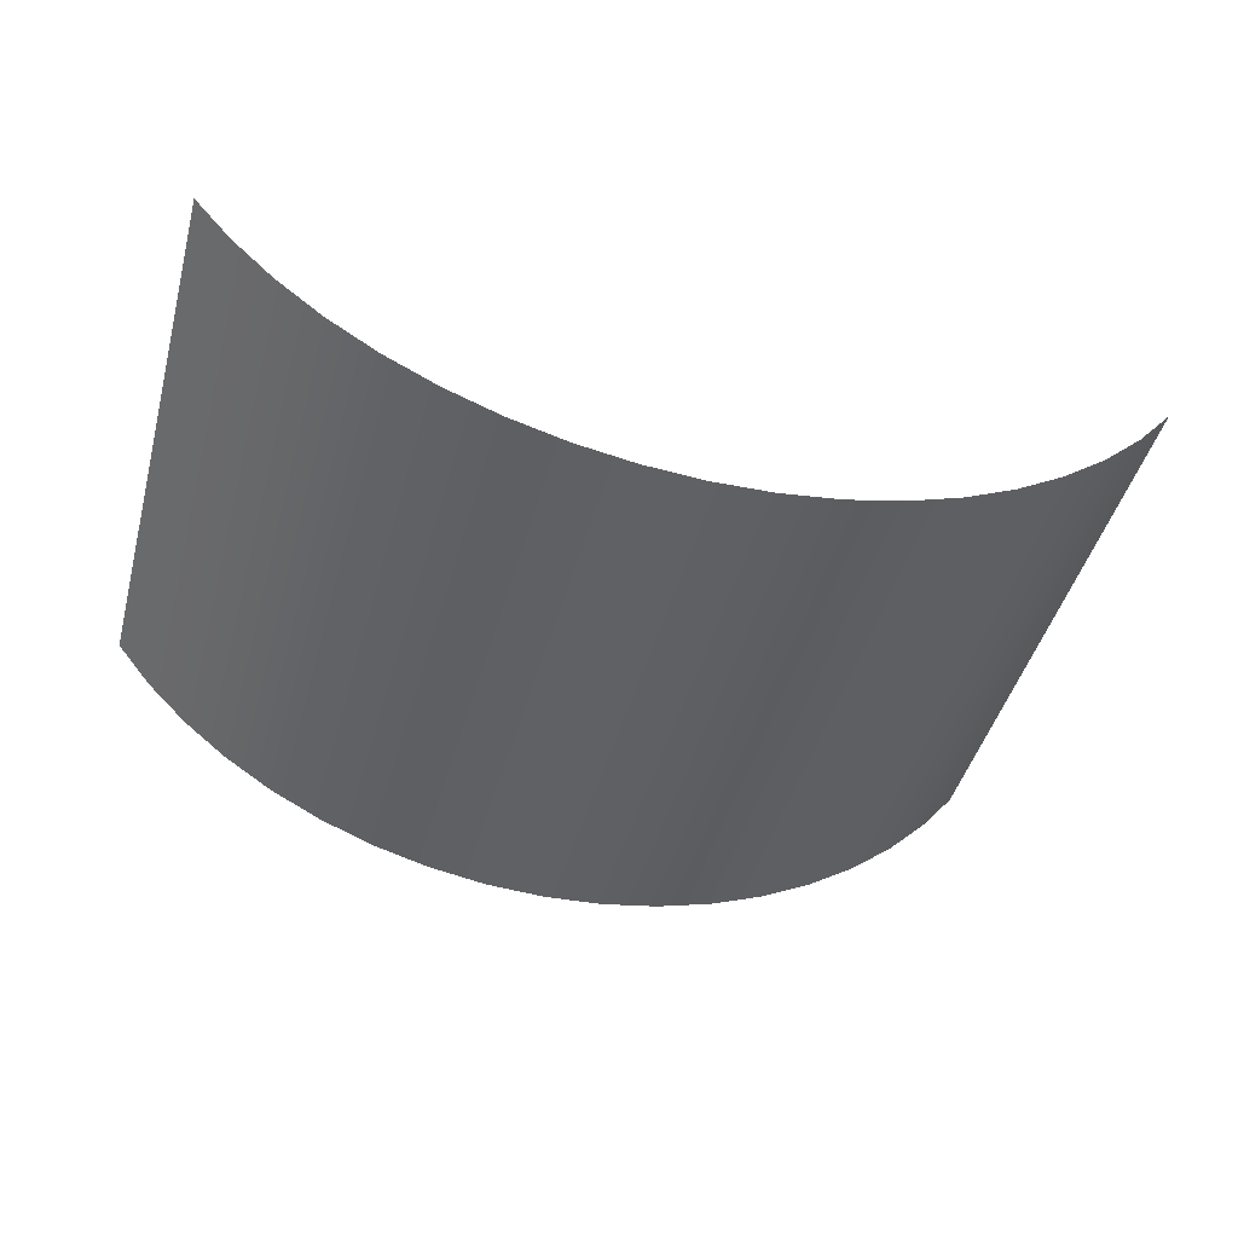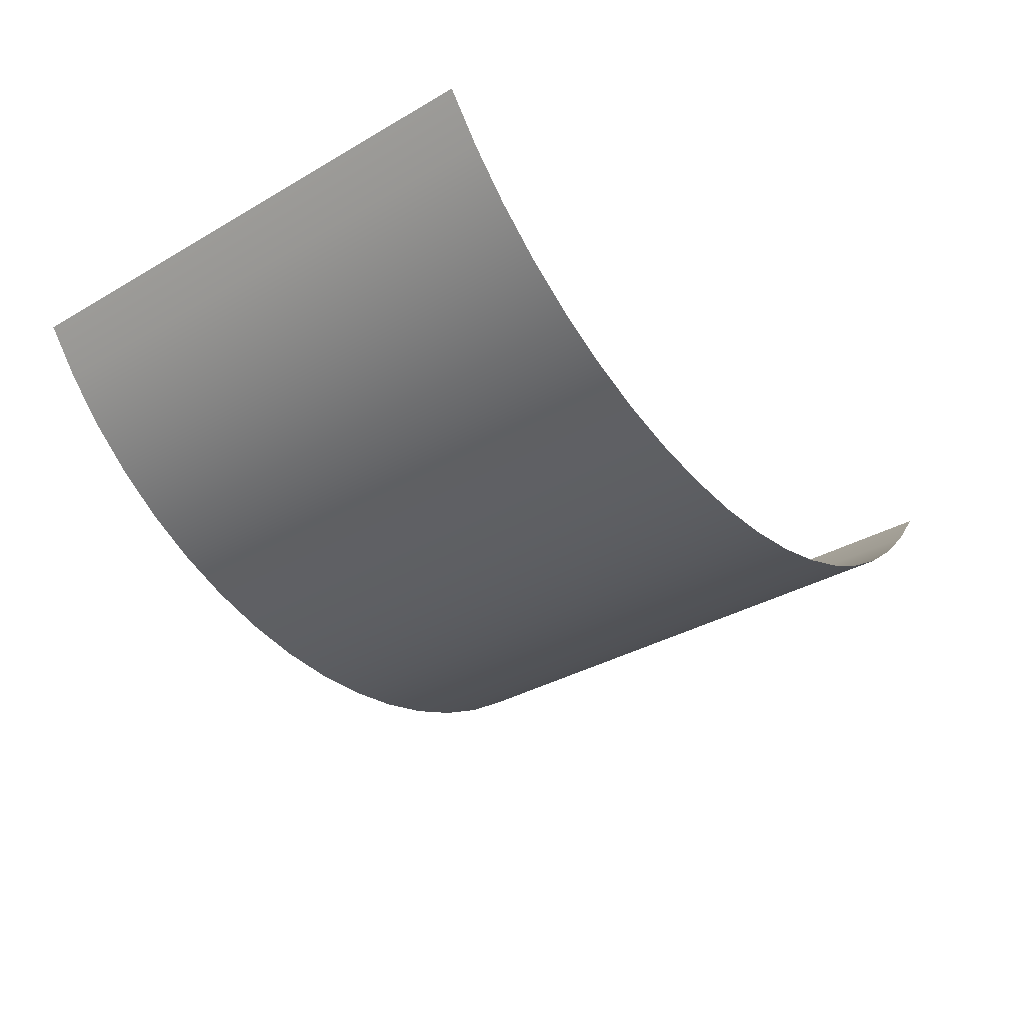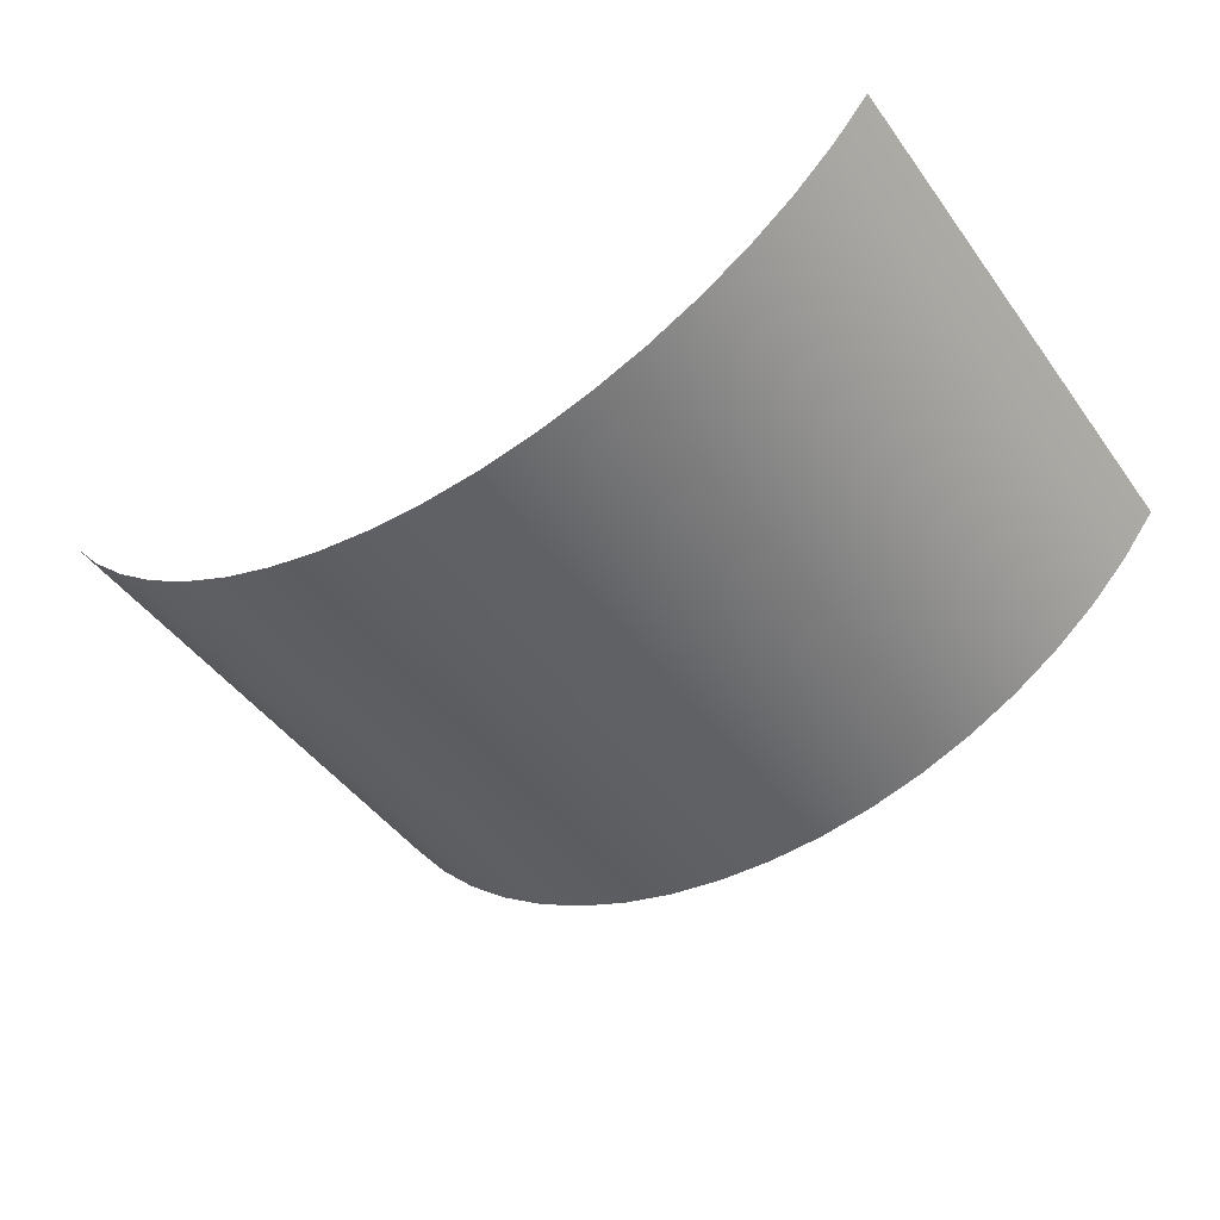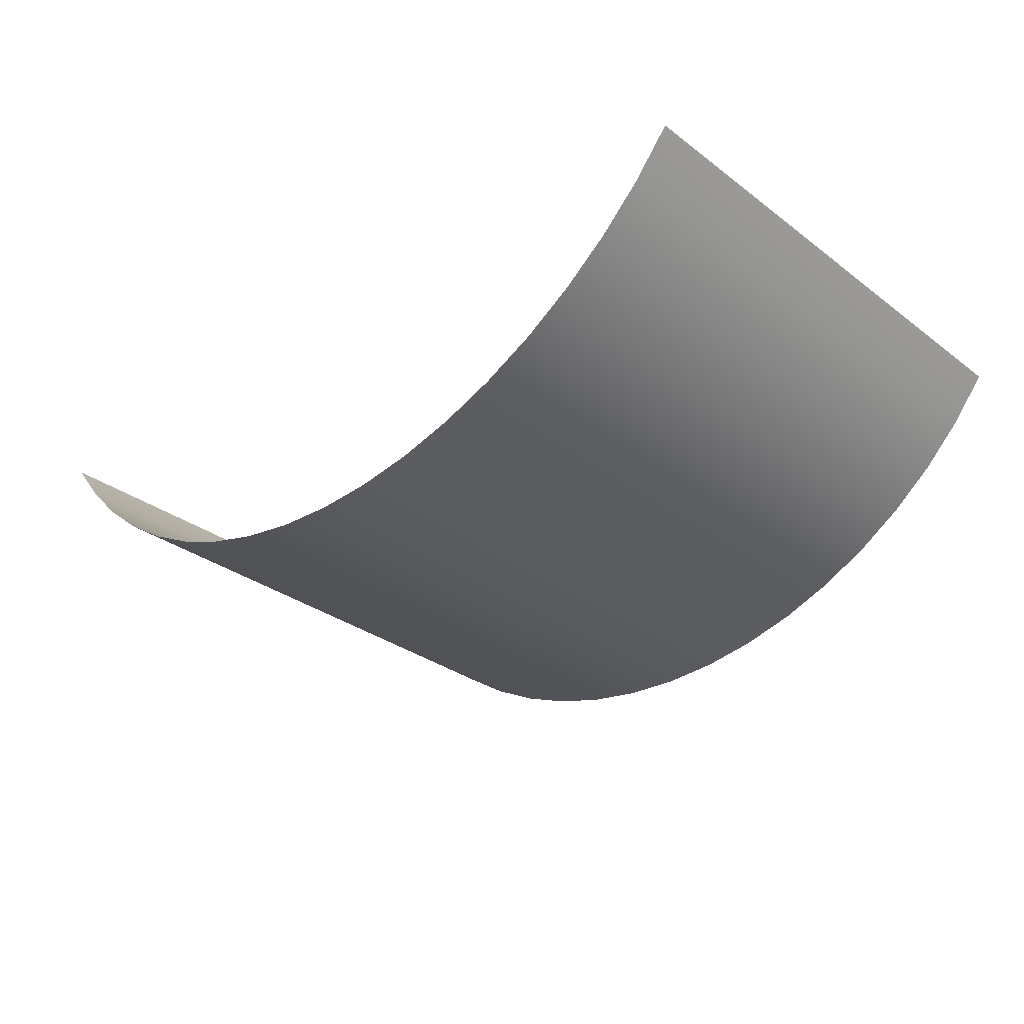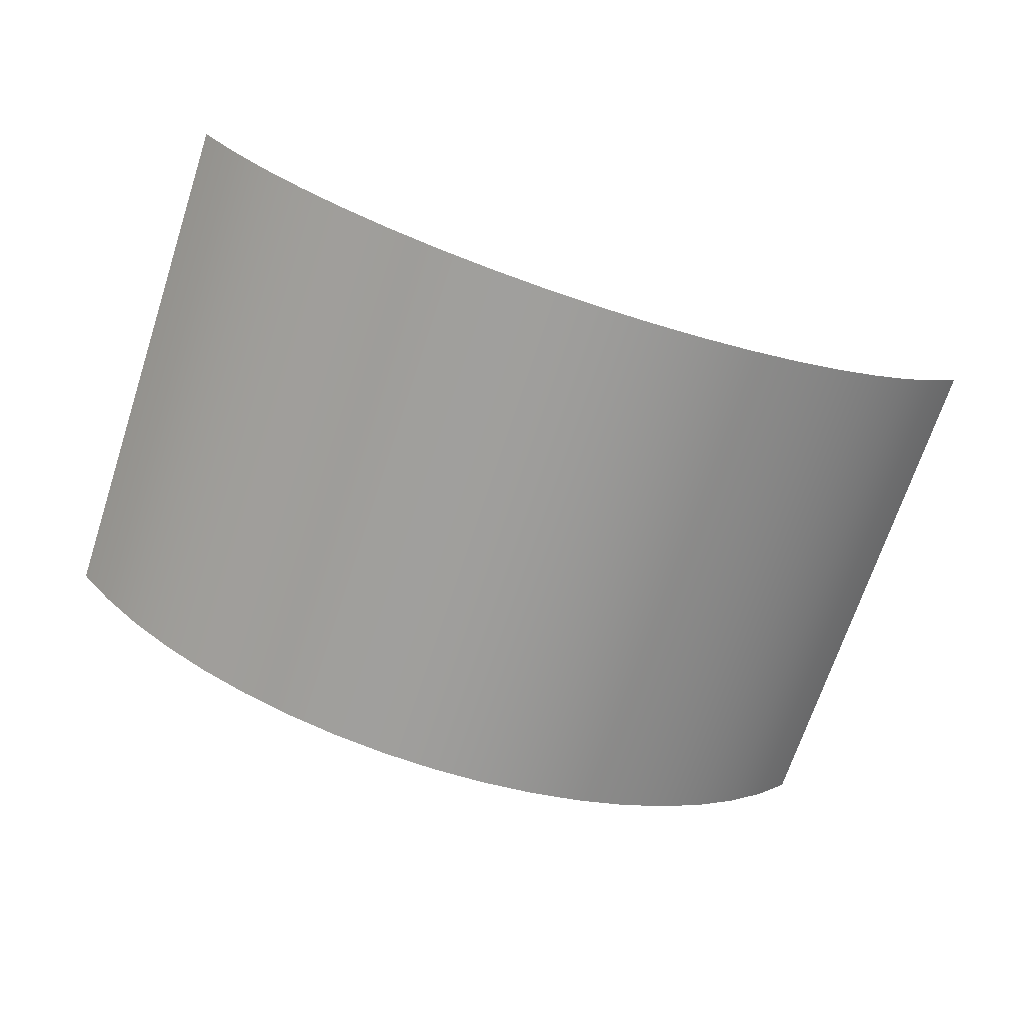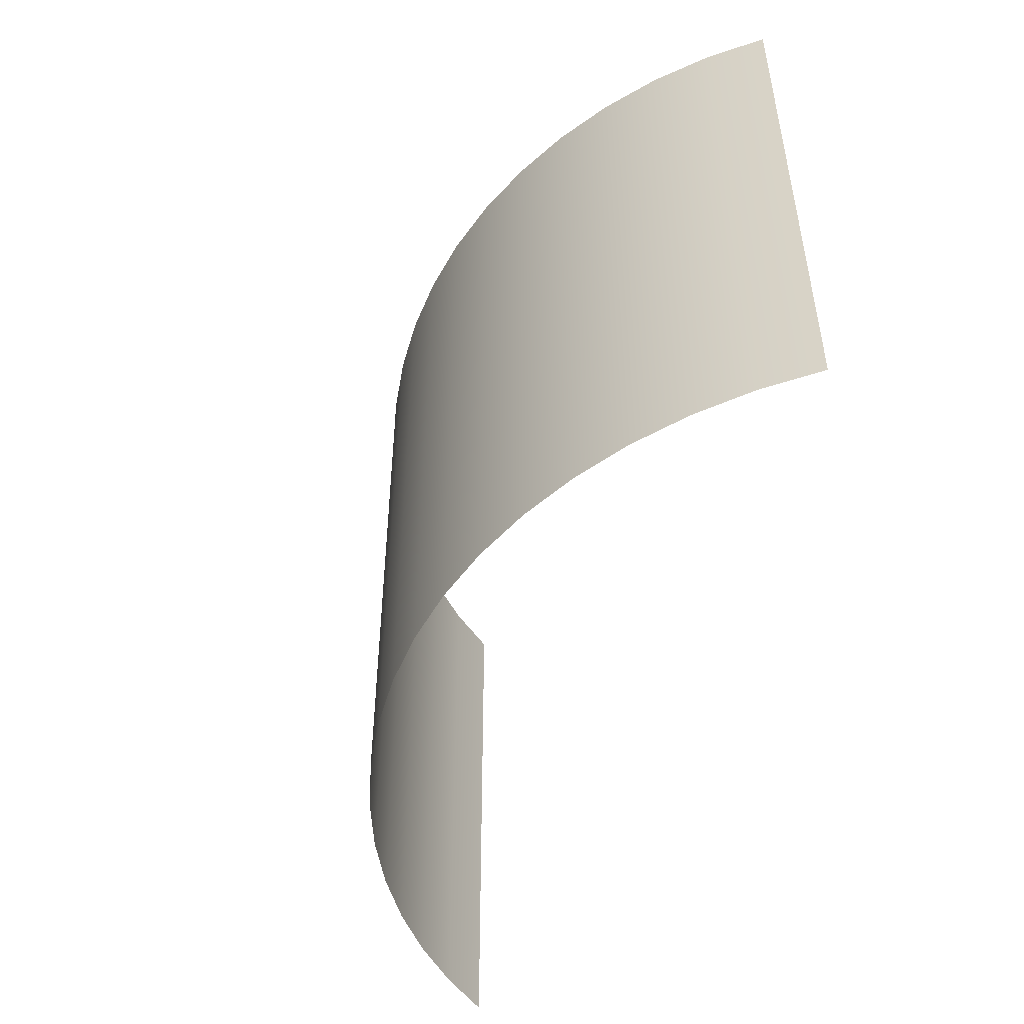
<metadata>
{"format":"obj","ext":"obj","renderer":"f3d","projection":"perspective","resolution":1024,"background":"white","views":[{"elev":-45.7,"azim":-15.3,"up":"+Z"},{"elev":-34.7,"azim":127.8,"up":"+Z"},{"elev":-46.9,"azim":34.3,"up":"+Z"},{"elev":-30.3,"azim":-137.2,"up":"+Z"},{"elev":-70.4,"azim":-18.3,"up":"+Z"},{"elev":-49.3,"azim":-108.7,"up":"+Y"}]}
</metadata>
<code>
v 0.809 0 -0.5878
v 0.7431 0 -0.6691
v 0.6691 0 -0.7431
v 0.5878 0 -0.809
v 0.5 0 -0.866
v 0.4067 0 -0.9135
v 0.309 0 -0.9511
v 0.2079 0 -0.9781
v 0.1045 0 -0.9945
v 0 0 -1
v -0.1045 0 -0.9945
v -0.2079 0 -0.9781
v -0.309 0 -0.9511
v -0.4067 0 -0.9135
v -0.5 0 -0.866
v -0.5878 0 -0.809
v -0.6691 0 -0.7431
v -0.7431 0 -0.6691
v -0.809 0 -0.5878
v 0.809 1 -0.5878
v 0.7431 1 -0.6691
v 0.6691 1 -0.7431
v 0.5878 1 -0.809
v 0.5 1 -0.866
v 0.4067 1 -0.9135
v 0.309 1 -0.9511
v 0.2079 1 -0.9781
v 0.1045 1 -0.9945
v 0 1 -1
v -0.1045 1 -0.9945
v -0.2079 1 -0.9781
v -0.309 1 -0.9511
v -0.4067 1 -0.9135
v -0.5 1 -0.866
v -0.5878 1 -0.809
v -0.6691 1 -0.7431
v -0.7431 1 -0.6691
v -0.809 1 -0.5878
f 1 20 21 2
f 2 21 22 3
f 3 22 23 4
f 4 23 24 5
f 5 24 25 6
f 6 25 26 7
f 7 26 27 8
f 8 27 28 9
f 9 28 29 10
f 10 29 30 11
f 11 30 31 12
f 12 31 32 13
f 13 32 33 14
f 14 33 34 15
f 15 34 35 16
f 16 35 36 17
f 17 36 37 18
f 18 37 38 19

</code>
